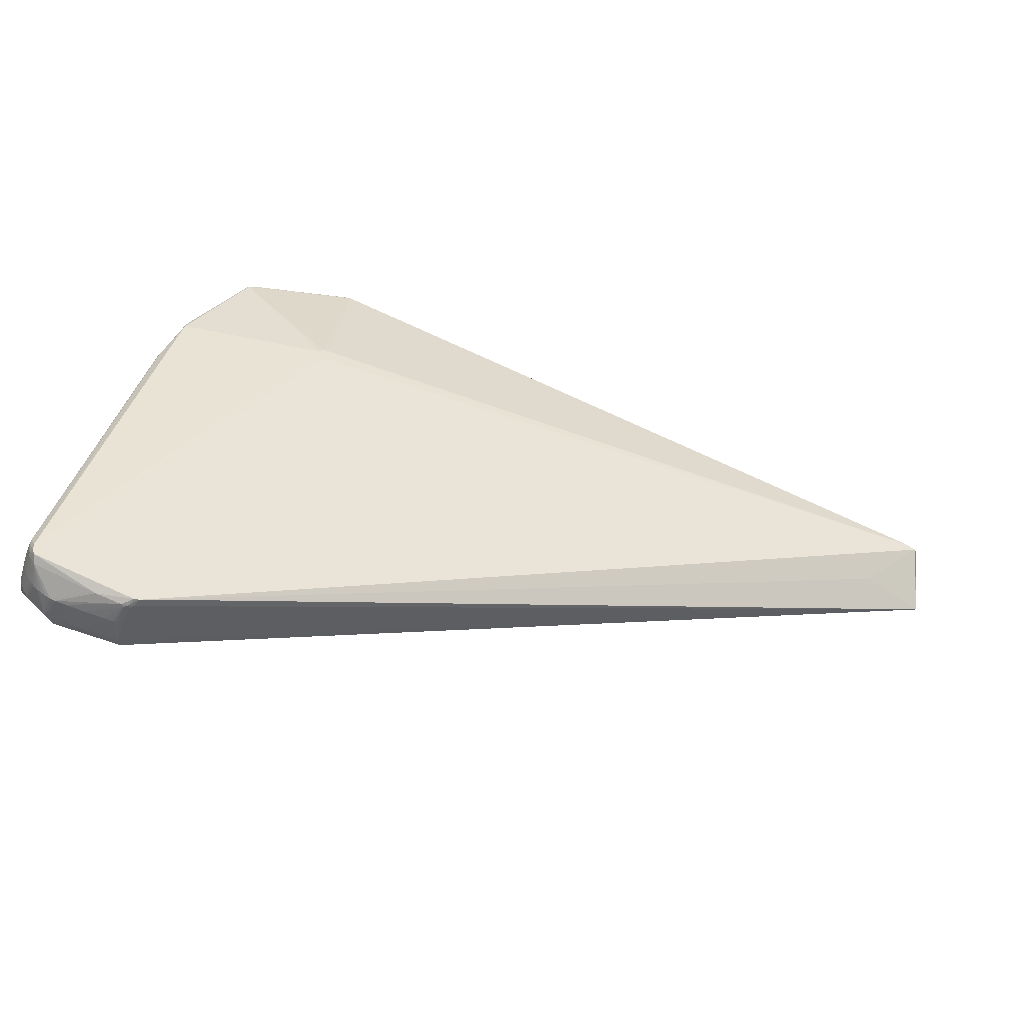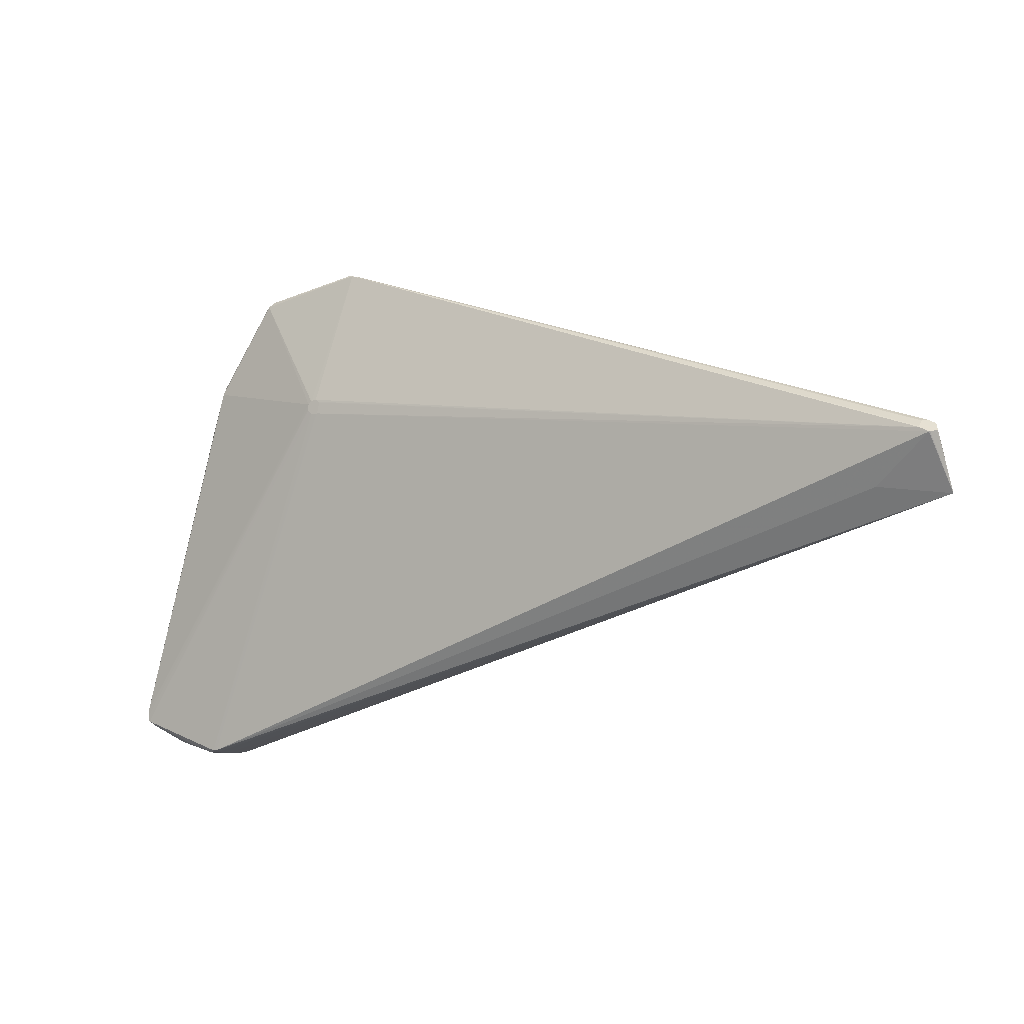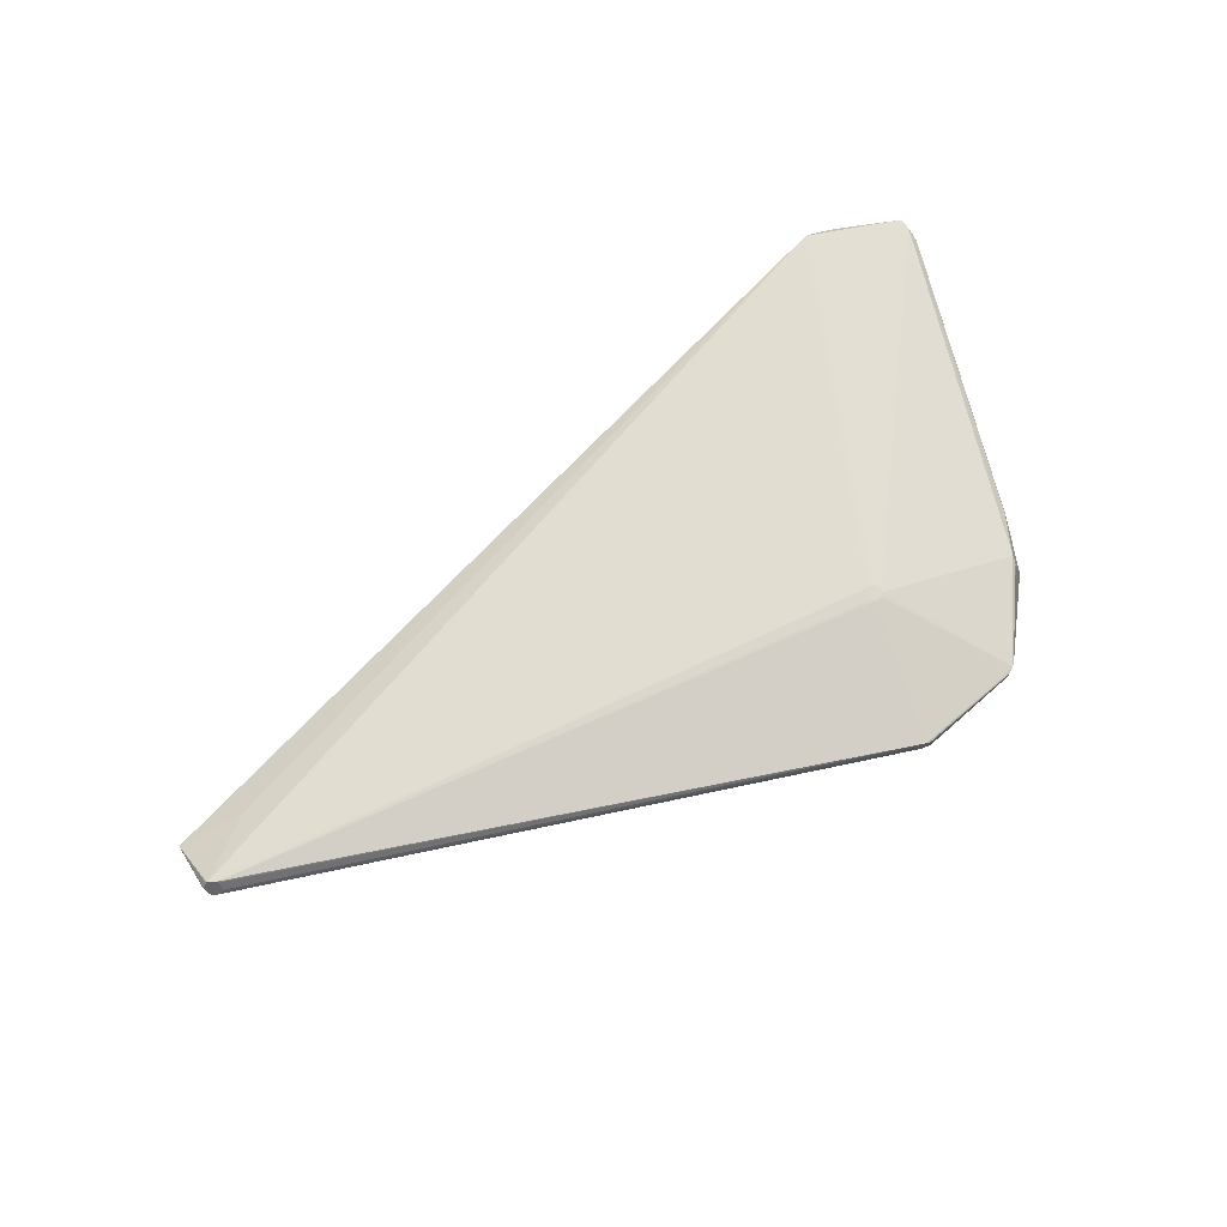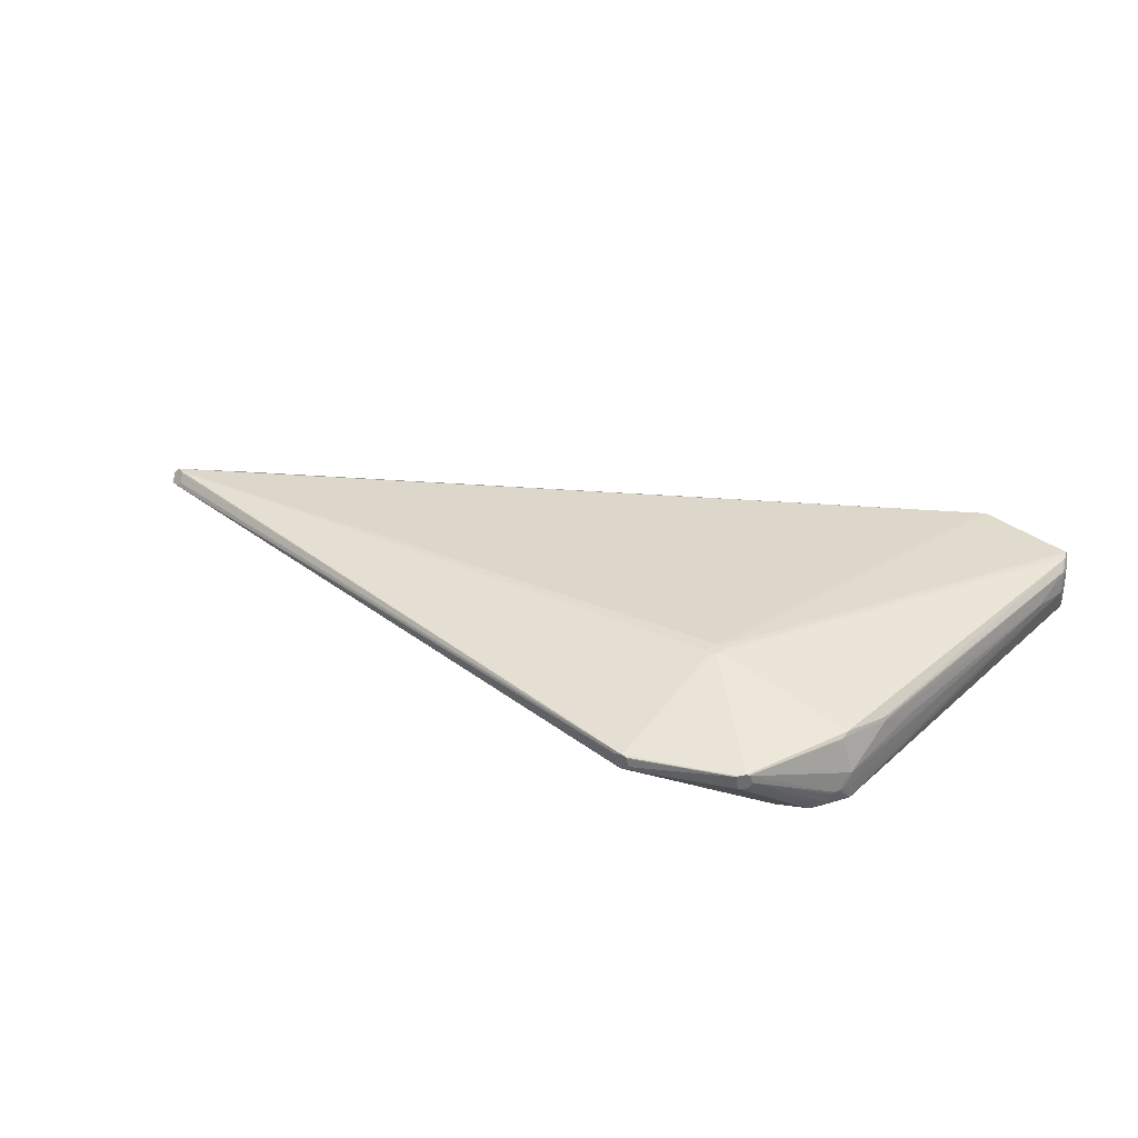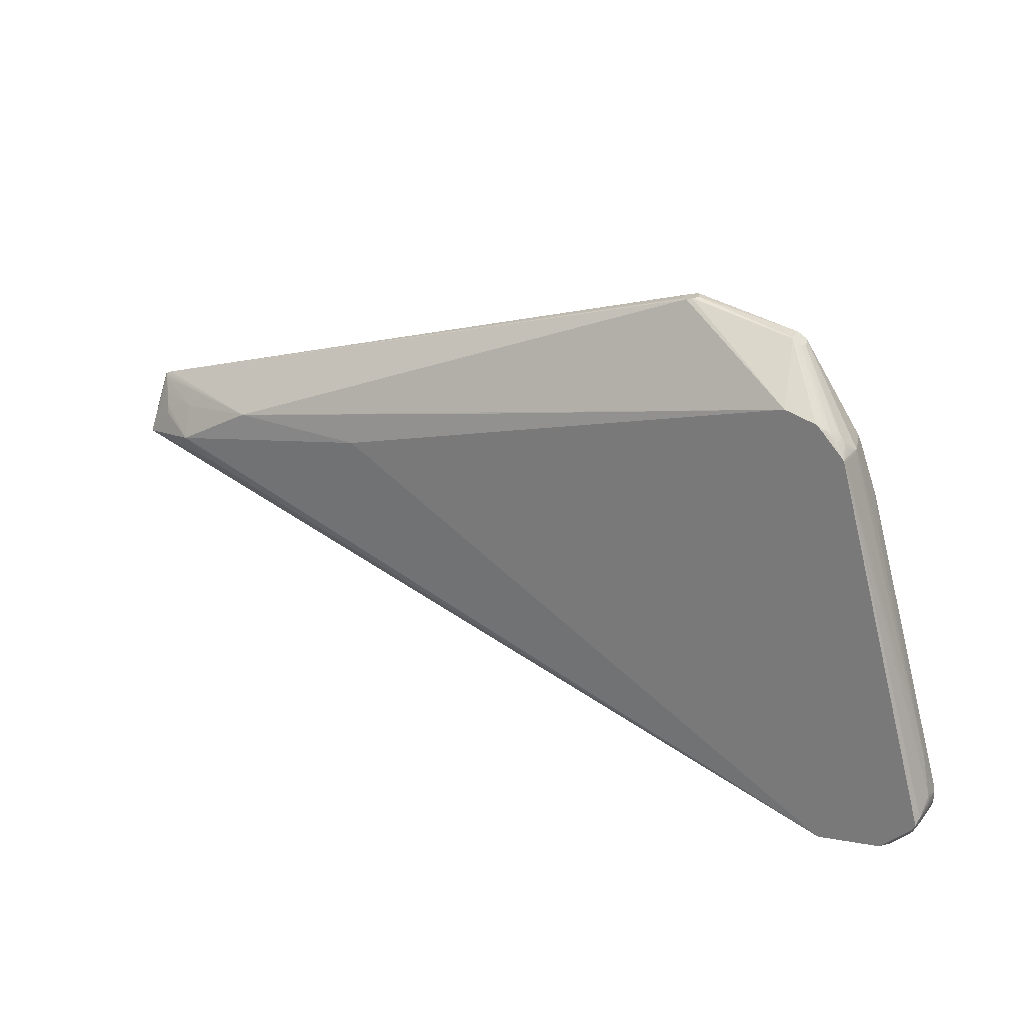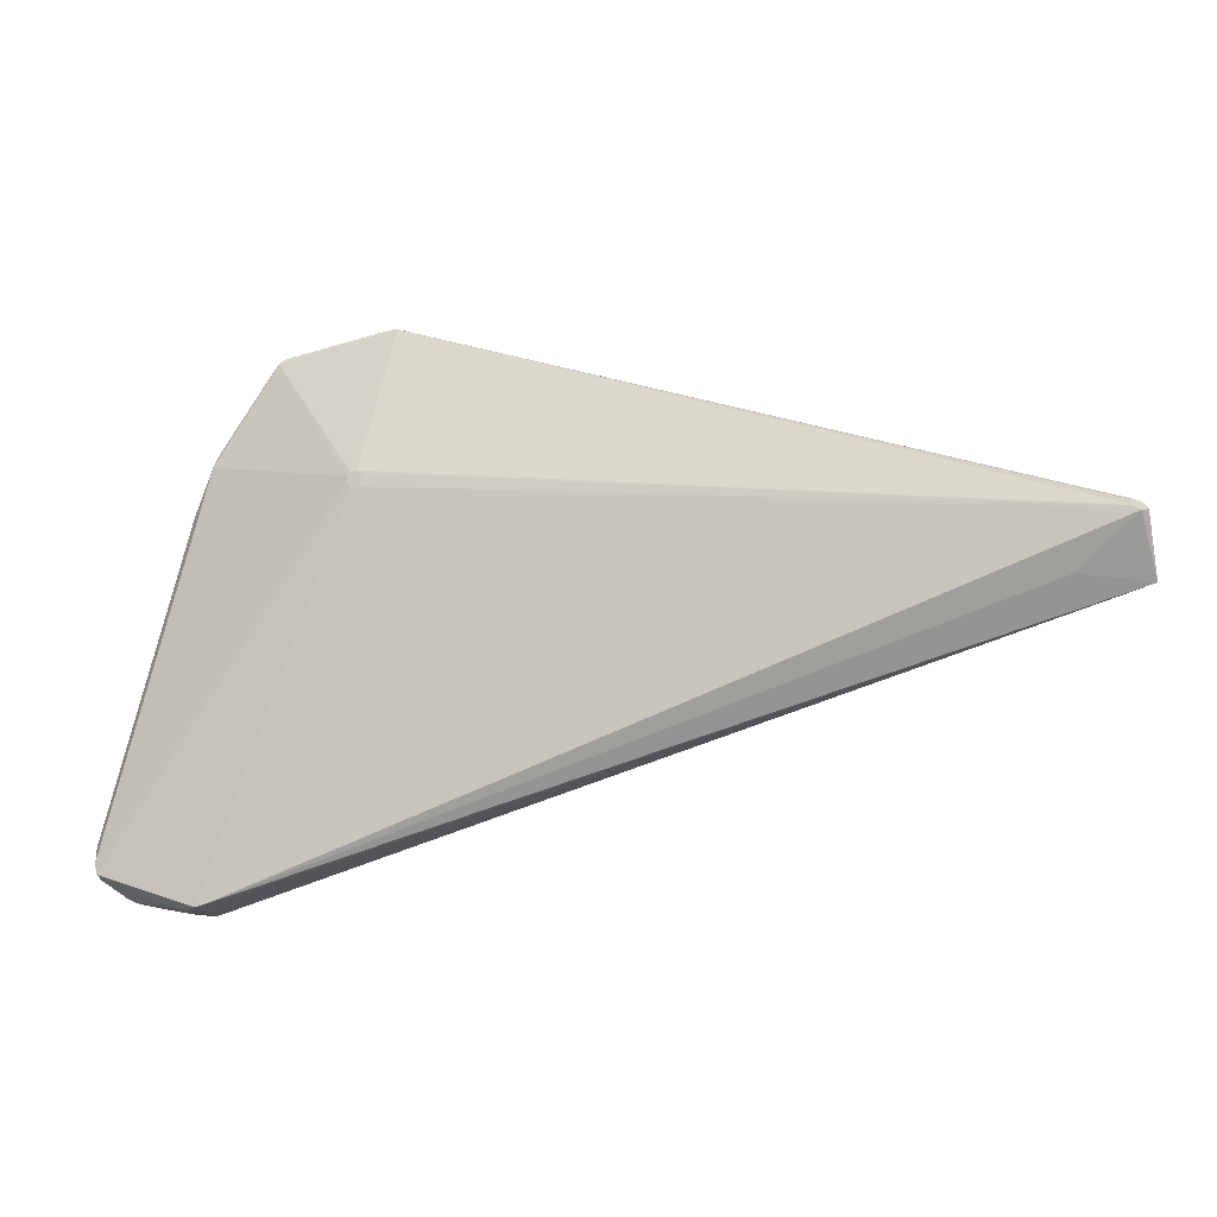
<metadata>
{"format":"obj","ext":"obj","renderer":"f3d","projection":"perspective","resolution":1024,"background":"white","views":[{"elev":-45.4,"azim":-17.8,"up":"+Y"},{"elev":-3.1,"azim":30.9,"up":"+Y"},{"elev":69.3,"azim":151.3,"up":"+Z"},{"elev":34.5,"azim":-152.1,"up":"+Z"},{"elev":23.2,"azim":-149.7,"up":"+Y"},{"elev":-9.8,"azim":13.7,"up":"+Y"}]}
</metadata>
<code>
v -0.2948 -0.322 0.01194
v -0.2946 -0.3315 0.01243
v -0.2954 -0.3332 -0.02527
v -0.2923 -0.3408 0.0129
v -0.293 -0.3414 -0.0296
v -0.2889 -0.3486 0.008553
v -0.2886 -0.3499 -0.02917
v -0.2634 -0.3717 -0.02337
v -0.2488 -0.3754 -0.02795
v -0.1963 -0.3814 0.01479
v -0.1898 -0.3809 0.01474
v -0.1835 -0.3791 0.01464
v -0.2135 -0.01943 0.004627
v -0.194 -0.3835 -0.03329
v -0.19 -0.3833 -0.02293
v 0.5428 -0.03981 -0.04935
v 0.6028 -0.111 -0.04044
v -0.1871 0.0699 -0.05606
v -0.1803 0.07826 -0.0565
v 0.6764 -0.06176 -0.02183
v 0.6779 -0.06271 -0.02157
v 0.6894 -0.03939 -0.006205
v 0.6913 -0.03244 -0.00187
v -0.2938 -0.3191 0.01456
v -0.2847 -0.2726 -0.003863
v -0.2956 -0.3155 -0.009653
v -0.2961 -0.3207 -0.009385
v -0.2944 -0.3282 0.01503
v -0.2962 -0.326 -0.009118
v -0.2958 -0.3298 -0.03296
v -0.2956 -0.3312 -0.008852
v -0.2931 -0.3372 0.01549
v -0.2946 -0.3363 -0.008593
v -0.2947 -0.3362 -0.03263
v -0.293 -0.3412 -0.008342
v -0.29 -0.3458 0.01592
v -0.2909 -0.346 -0.0081
v -0.2913 -0.3447 -0.0322
v -0.2883 -0.3506 -0.007871
v -0.2866 -0.3514 0.0162
v -0.2853 -0.3549 -0.007659
v -0.2863 -0.3523 -0.03182
v -0.2818 -0.3588 -0.007465
v -0.278 -0.3623 -0.007292
v -0.2738 -0.3655 -0.00714
v -0.2693 -0.3682 -0.007008
v -0.2669 -0.3704 -0.03094
v -0.2646 -0.3705 -0.006902
v -0.2596 -0.3722 -0.006824
v -0.2608 -0.3728 -0.03083
v -0.2496 -0.3744 -0.00673
v -0.2907 -0.3334 0.0233
v -0.2904 -0.3399 0.02363
v -0.2887 -0.3462 0.02395
v -0.2242 -0.3735 0.01721
v -0.1982 -0.3807 0.01752
v -0.1881 -0.3778 0.02536
v -0.1919 -0.3808 0.01751
v -0.1836 -0.3774 0.02533
v -0.1858 -0.3796 0.01744
v -0.1794 -0.3761 0.02526
v -0.2074 -0.000379 0.006074
v -0.2089 -0.0002405 0.002224
v -0.2298 -0.3782 -0.006577
v -0.2323 -0.3785 -0.0306
v -0.2103 -0.3818 -0.006436
v -0.2066 -0.2557 -0.04495
v -0.2913 -0.341 -0.04041
v -0.2942 -0.3351 -0.0407
v -0.257 -0.3731 -0.03883
v -0.1853 -0.3813 -0.03856
v -0.1893 -0.3833 -0.03845
v -0.1883 -0.3831 -0.03045
v -0.1926 -0.3841 -0.03039
v -0.1449 0.09074 -0.06282
v -0.1337 0.0971 -0.06317
v 0.2548 0.01702 -0.0557
v 0.3846 -0.04126 -0.05715
v 0.632 -0.08647 -0.04733
v -0.192 0.05926 -0.06111
v -0.1827 0.07493 -0.05776
v -0.1724 0.08275 -0.06235
v -0.1756 0.08237 -0.05816
v -0.1669 0.08768 -0.06261
v -0.1974 0.05427 -0.06084
v -0.1976 0.05371 -0.05665
v -0.1972 0.05472 -0.06086
v -0.1971 0.05516 -0.06089
v -0.1969 0.05567 -0.05675
v -0.2416 -0.1107 -0.03179
v -0.2155 -0.01293 -0.0407
v -0.1997 0.04666 -0.03962
v -0.2536 -0.1555 -0.01377
v -0.2219 -0.03919 -0.01146
v -0.2015 -0.3832 -0.006381
v -0.1979 -0.3834 -0.006378
v -0.1943 -0.3832 -0.006395
v -0.1908 -0.3827 -0.00643
v -0.1873 -0.3818 -0.006483
v 0.6324 -0.09111 0.0009807
v 0.7038 -0.09848 -0.02283
v 0.6382 -0.05245 -0.02889
v -0.1834 0.07651 -0.04534
v -0.1907 0.06728 -0.04486
v -0.1873 0.07205 -0.04511
v -0.1959 0.05829 -0.04439
v -0.1937 0.06223 -0.04459
v -0.1968 0.0566 -0.0443
v -0.1968 0.05711 -0.03182
v -0.1967 0.05683 -0.04431
v -0.197 0.05625 -0.03714
v -0.1973 0.05529 -0.04051
v -0.1978 0.05375 -0.04415
v -0.1976 0.05498 -0.03171
v -0.1977 0.05399 -0.04416
v -0.1979 0.05351 -0.04414
v -0.1971 0.05638 -0.02762
v 0.00622 0.1739 0.004034
v 0.007165 0.1737 0.003248
v 0.00794 0.1735 0.002289
v -0.002183 0.1756 0.006989
v -0.00718 0.1764 0.004885
v -0.007591 0.1765 0.004974
v -0.006812 0.1764 0.005945
v 0.005088 0.1735 -0.00804
v -0.0005051 0.1743 -0.01202
v 0.006238 0.1733 -0.007968
v 0.005658 0.1733 -0.009068
v 0.004879 0.1734 -0.01004
v -0.009321 0.1763 -0.004743
v -0.006574 0.1756 -0.008909
v -0.006514 0.1755 -0.01008
v -0.007592 0.1758 -0.009505
v -0.01052 0.1766 -0.004543
v -0.1846 0.05528 0.0105
v -0.1844 0.05618 0.009661
v -0.1861 0.04704 0.01395
v -0.1278 0.144 -0.002634
v -0.1161 0.1525 0.007707
v -0.1151 0.1532 0.007315
v -0.1142 0.1538 0.006697
v -0.1248 0.1465 0.006684
v -0.1222 0.1484 0.008708
v -0.1253 0.1462 0.006771
v -0.1247 0.1467 0.007712
v -0.1153 0.1526 -0.003196
v -0.1153 0.1525 -0.00567
v -0.1244 0.146 -0.008328
v -0.1253 0.1454 -0.007709
v -0.1156 0.1522 -0.006848
v -0.1166 0.1514 -0.008255
v -0.1189 0.1497 -0.01004
v -0.1155 0.1522 -0.008913
v -0.1163 0.1516 -0.009676
v 0.6741 -0.06922 -0.02578
v 0.6764 -0.064 -0.02282
v 0.6751 -0.06986 -0.02563
v 0.6844 -0.04953 -0.01297
v 0.6924 -0.03526 -0.00294
v 0.6836 -0.049 -0.01314
v 0.6827 -0.04848 -0.01322
v 0.6914 -0.03457 -0.003178
v 0.6889 -0.03309 0.008952
v 0.6929 -0.03789 0.01295
v 0.6827 -0.03374 0.01472
v 0.6832 -0.03454 0.01557
v 0.6837 -0.03534 0.01629
v 0.6929 -0.03987 0.01581
v 0.6939 -0.03983 0.01501
v 0.6949 -0.03929 0.01346
v 0.6974 -0.0384 0.01025
v 0.6986 -0.03813 0.008867
v 0.6991 -0.03765 0.007809
v 0.683 -0.02752 0.005324
v 0.6822 -0.02773 0.006243
v 0.689 -0.02767 0.0008836
v 0.6879 -0.02725 0.00115
v 0.6956 -0.03122 0.00101
v 0.6948 -0.03043 0.0004716
v -0.02899 0.01436 0.04341
v -0.03767 0.02455 0.04291
v -0.02721 0.01303 0.04347
v -0.02613 0.01315 0.04347
v -0.02509 0.01348 0.04345
v -0.03418 0.01364 0.04346
v -0.03333 0.01296 0.04349
v -0.03803 0.01894 0.04319
v -0.0379 0.01786 0.04325
v -0.02419 0.02435 0.04289
v -0.03327 0.02869 0.04268
v -0.03431 0.02836 0.0427
v -0.02357 0.02599 0.0428
v -0.02641 0.02836 0.04269
v -0.02769 0.02943 0.04263
v -0.02277 0.02593 0.0428
v -0.02329 0.02688 0.04276
v -0.03376 0.02353 -0.0596
f 76 126 16
f 79 78 16
f 102 79 16
f 101 72 17
f 17 79 101
f 72 79 17
f 146 139 141
f 132 126 76
f 132 131 126
f 133 131 132
f 71 79 72
f 72 78 71
f 71 78 79
f 77 78 76
f 76 16 77
f 77 16 78
f 176 16 126
f 179 16 176
f 167 121 194
f 52 137 62
f 139 121 124
f 121 122 124
f 73 74 72
f 73 72 101
f 101 179 178
f 101 79 157
f 157 156 101
f 101 100 61
f 59 61 168
f 168 61 100
f 168 100 101
f 183 59 168
f 67 78 72
f 67 197 78
f 72 69 67
f 120 122 121
f 179 176 173
f 173 178 179
f 176 175 173
f 173 172 101
f 101 178 173
f 30 27 26
f 29 27 30
f 117 93 94
f 63 117 94
f 13 62 63
f 13 63 24
f 52 62 24
f 24 62 13
f 143 121 139
f 126 131 130
f 122 120 130
f 134 122 130
f 130 133 134
f 130 131 133
f 140 141 139
f 139 124 140
f 140 124 141
f 134 141 123
f 141 124 123
f 123 122 134
f 123 124 122
f 74 73 15
f 60 61 59
f 60 12 101
f 101 61 60
f 70 69 72
f 79 156 155
f 155 157 79
f 156 157 155
f 159 179 101
f 101 22 159
f 158 22 101
f 23 16 179
f 101 172 169
f 169 168 101
f 31 3 33
f 31 2 29
f 33 2 31
f 29 30 31
f 31 30 3
f 68 38 69
f 69 70 68
f 80 67 69
f 197 67 80
f 78 197 80
f 118 120 121
f 165 175 121
f 177 175 176
f 177 118 121
f 154 132 76
f 133 132 154
f 81 82 88
f 90 26 25
f 25 93 90
f 94 93 25
f 25 63 94
f 25 24 63
f 52 24 28
f 28 53 52
f 167 195 184
f 183 168 184
f 184 168 167
f 167 194 196
f 196 195 167
f 52 53 187
f 148 139 146
f 54 57 186
f 126 130 125
f 125 130 120
f 99 15 73
f 12 60 99
f 99 73 101
f 101 12 99
f 72 74 14
f 179 159 162
f 162 159 22
f 162 23 179
f 102 16 162
f 16 23 162
f 101 156 21
f 21 158 101
f 156 158 21
f 160 158 156
f 22 158 160
f 160 162 22
f 168 169 170
f 33 35 4
f 69 38 5
f 47 43 42
f 38 68 42
f 42 70 47
f 42 68 70
f 85 80 69
f 69 30 85
f 85 30 26
f 85 26 90
f 84 154 76
f 84 85 82
f 80 85 84
f 76 78 75
f 78 80 75
f 75 84 76
f 80 84 75
f 166 121 167
f 166 165 121
f 167 168 166
f 175 165 166
f 121 175 174
f 174 177 121
f 175 177 174
f 120 118 119
f 119 177 120
f 118 177 119
f 120 177 127
f 127 177 128
f 127 125 120
f 128 177 129
f 129 127 128
f 129 176 126
f 129 177 176
f 126 125 129
f 125 127 129
f 146 141 147
f 134 133 153
f 133 154 153
f 153 141 134
f 153 147 141
f 117 105 104
f 104 105 88
f 144 105 117
f 18 81 88
f 88 105 18
f 19 81 18
f 18 105 19
f 92 116 91
f 91 90 92
f 90 93 92
f 1 25 26
f 24 25 1
f 26 27 1
f 1 28 24
f 1 27 29
f 29 2 1
f 2 28 1
f 193 196 194
f 195 196 192
f 192 184 195
f 192 189 184
f 196 193 192
f 183 184 182
f 184 189 182
f 182 186 57
f 182 59 183
f 182 57 59
f 117 63 135
f 135 136 117
f 135 63 62
f 135 62 137
f 150 148 146
f 146 147 150
f 150 153 154
f 147 153 150
f 139 148 149
f 54 186 185
f 186 182 185
f 65 14 74
f 65 9 70
f 65 70 72
f 72 14 65
f 20 160 156
f 20 156 79
f 20 79 102
f 172 173 171
f 171 169 172
f 171 170 169
f 32 2 33
f 33 4 32
f 53 28 32
f 32 28 2
f 54 53 32
f 32 4 54
f 69 5 34
f 34 30 69
f 3 30 34
f 33 3 34
f 34 35 33
f 34 5 35
f 54 4 36
f 36 4 35
f 37 5 38
f 35 5 37
f 37 36 35
f 6 36 37
f 88 82 87
f 82 85 87
f 152 148 154
f 154 84 152
f 152 84 148
f 148 84 83
f 19 149 83
f 83 149 148
f 83 84 82
f 82 81 83
f 83 81 19
f 163 173 175
f 175 166 163
f 163 166 173
f 107 88 89
f 107 104 88
f 190 192 193
f 190 193 194
f 189 192 190
f 190 194 121
f 121 143 190
f 180 182 189
f 189 190 180
f 180 190 187
f 136 135 145
f 117 136 145
f 145 144 117
f 137 143 145
f 145 135 137
f 154 148 151
f 151 150 154
f 148 150 151
f 19 105 103
f 188 185 182
f 188 180 187
f 182 180 188
f 54 185 188
f 188 53 54
f 188 187 53
f 57 56 58
f 59 57 58
f 58 60 59
f 55 57 54
f 55 56 57
f 44 43 47
f 47 45 44
f 46 45 47
f 70 9 50
f 47 70 50
f 50 8 47
f 50 9 51
f 161 20 102
f 160 20 161
f 102 162 161
f 162 160 161
f 170 171 164
f 168 170 164
f 164 166 168
f 173 166 164
f 164 171 173
f 6 37 39
f 116 92 114
f 93 117 114
f 114 92 93
f 86 87 85
f 91 116 86
f 86 90 91
f 86 85 90
f 117 104 109
f 104 107 109
f 187 190 181
f 181 137 52
f 52 187 181
f 181 143 137
f 144 145 142
f 142 145 143
f 142 143 139
f 139 149 142
f 144 142 138
f 138 142 149
f 105 144 138
f 138 103 105
f 138 149 19
f 19 103 138
f 11 99 60
f 60 58 11
f 95 65 74
f 95 66 65
f 51 56 49
f 56 55 49
f 49 50 51
f 8 50 49
f 45 46 40
f 40 44 45
f 43 44 40
f 40 55 54
f 54 36 40
f 40 36 6
f 6 39 40
f 64 56 51
f 51 9 64
f 9 65 64
f 65 66 64
f 7 37 38
f 7 39 37
f 38 42 7
f 116 114 113
f 113 86 116
f 87 86 112
f 112 114 117
f 89 88 112
f 88 87 112
f 106 109 107
f 110 109 106
f 106 107 89
f 89 110 106
f 108 110 89
f 108 109 110
f 191 190 143
f 143 181 191
f 191 181 190
f 10 58 56
f 66 95 10
f 56 64 10
f 10 64 66
f 10 11 58
f 10 97 11
f 48 49 55
f 55 40 48
f 48 40 46
f 8 49 48
f 47 8 48
f 48 46 47
f 39 7 41
f 43 40 41
f 41 40 39
f 41 42 43
f 41 7 42
f 86 113 115
f 115 112 86
f 115 113 114
f 114 112 115
f 117 109 111
f 111 112 117
f 109 108 111
f 89 112 111
f 111 108 89
f 99 11 98
f 11 97 98
f 15 99 98
f 74 15 98
f 98 97 74
f 96 95 74
f 74 97 96
f 96 10 95
f 97 10 96

</code>
